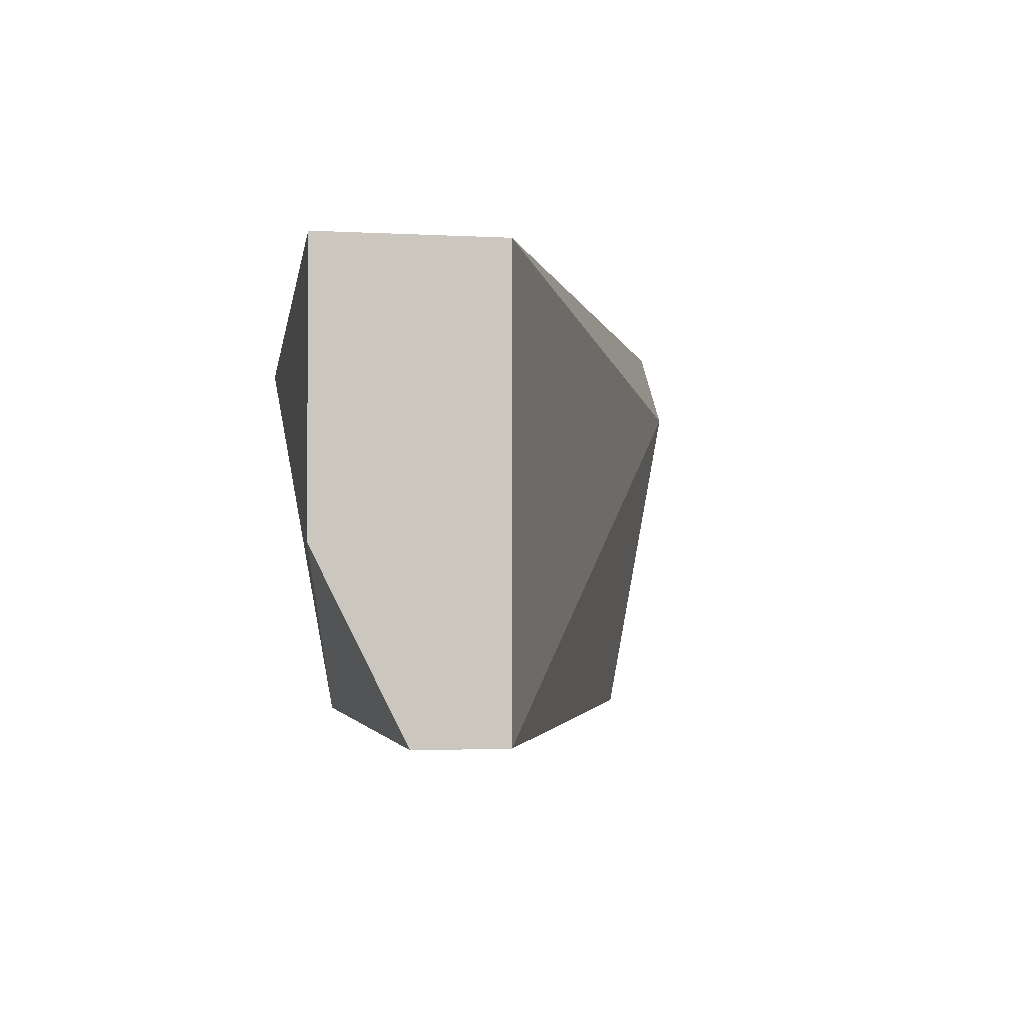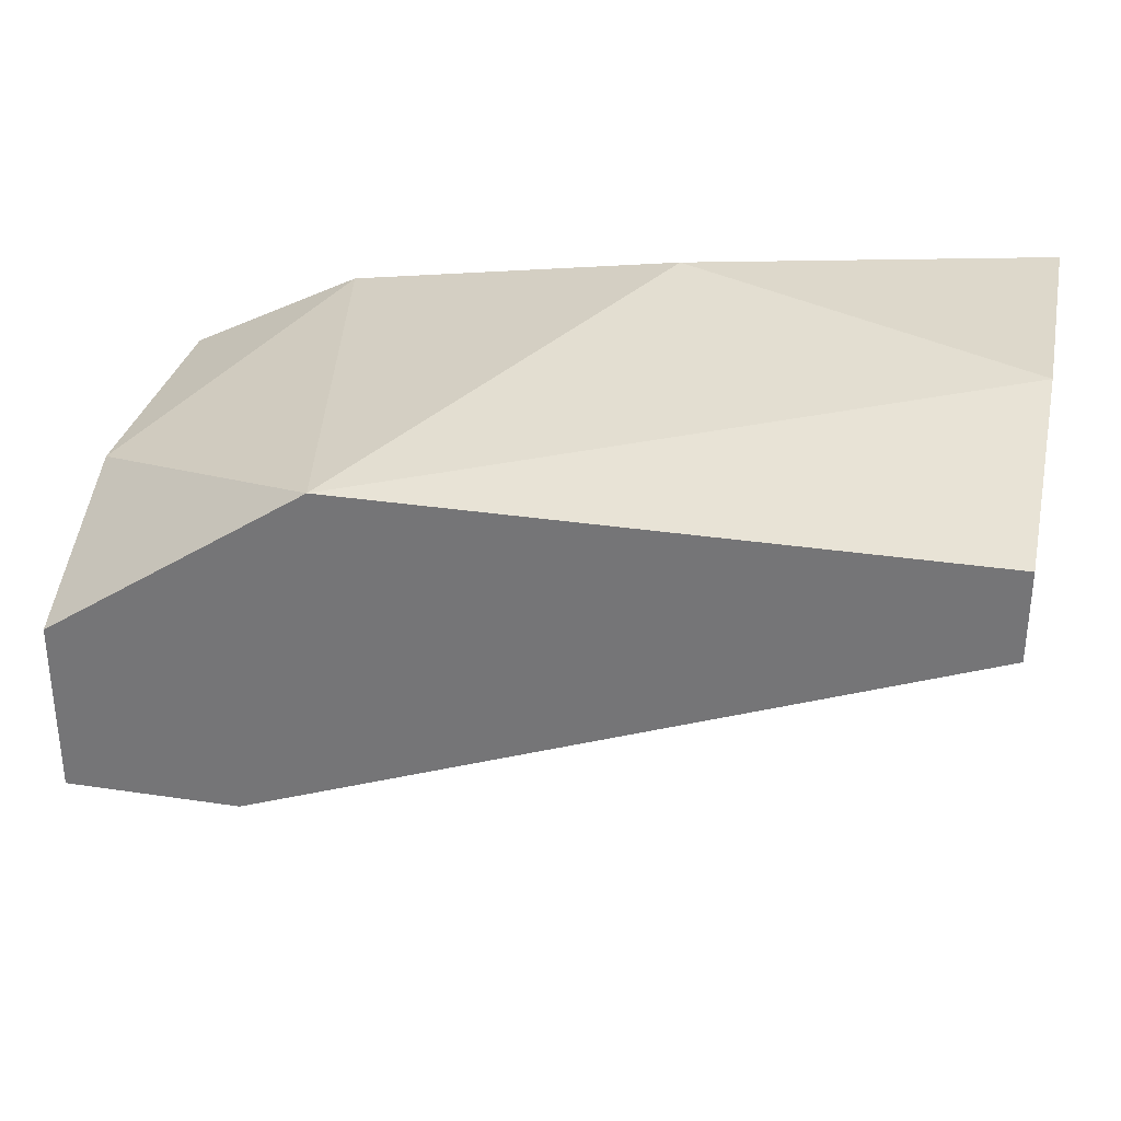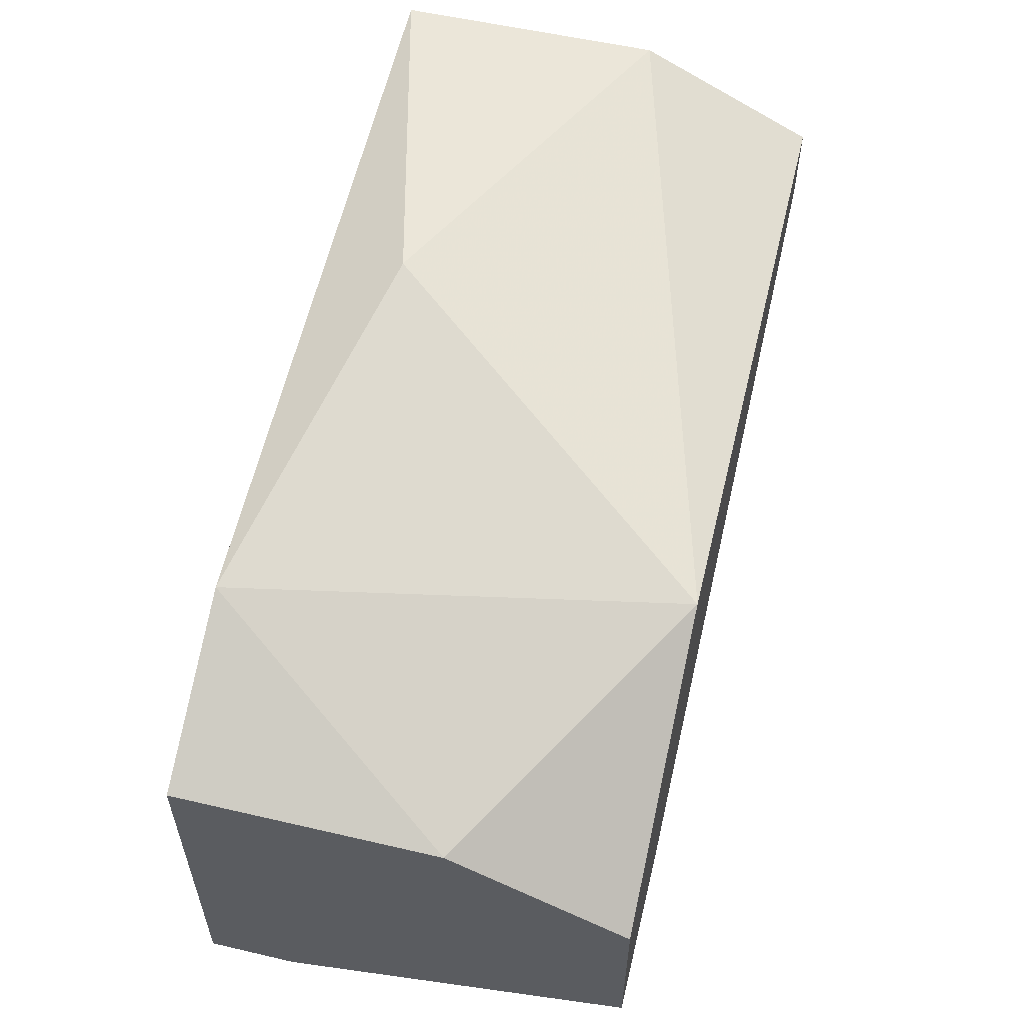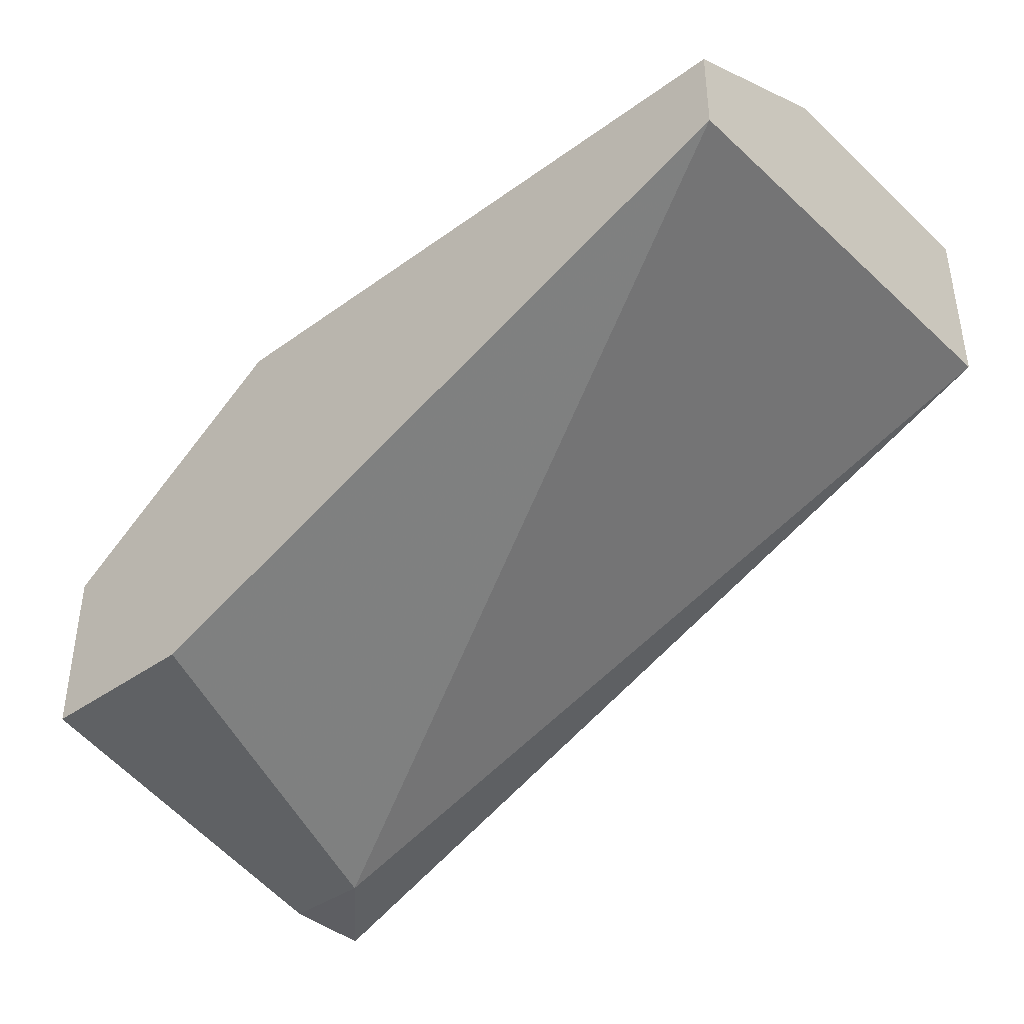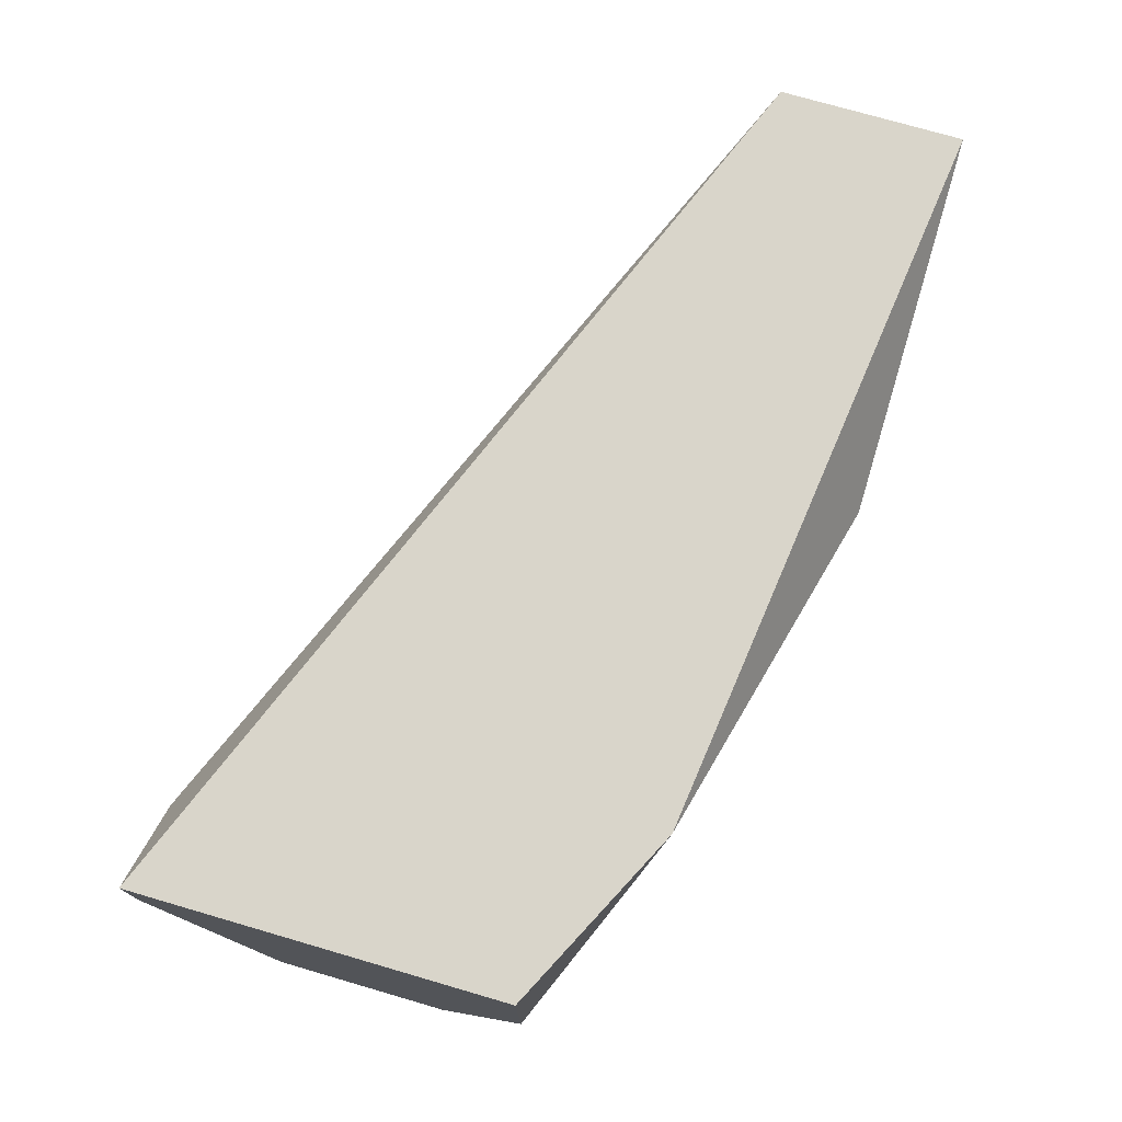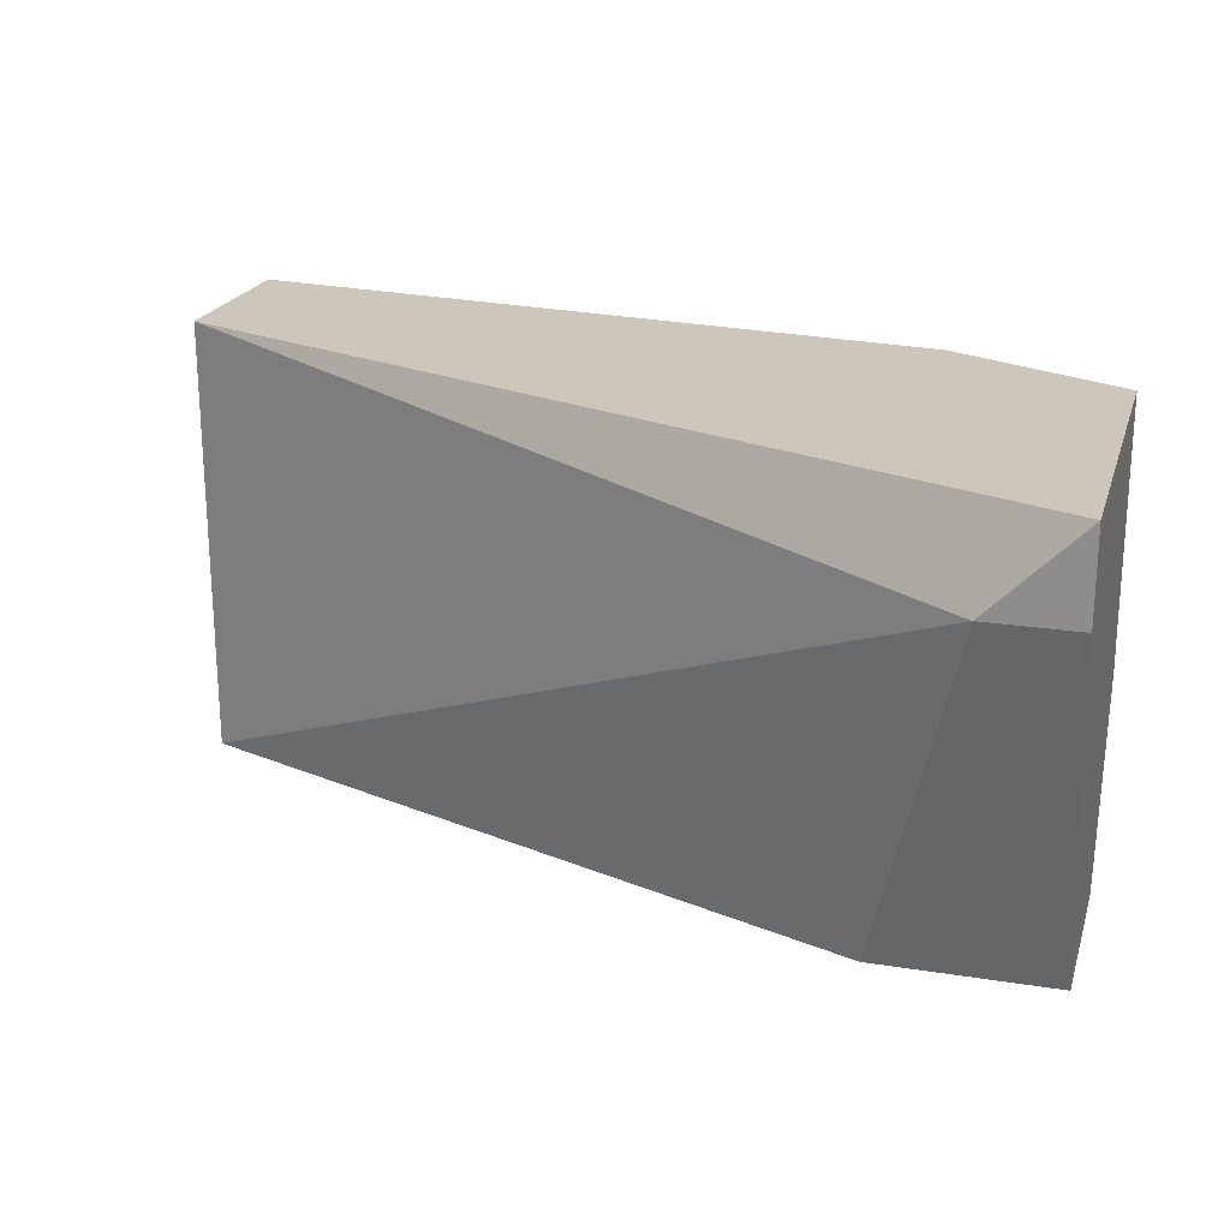
<metadata>
{"format":"obj","ext":"obj","renderer":"f3d","projection":"perspective","resolution":1024,"background":"white","views":[{"elev":-2.2,"azim":78.7,"up":"+Y"},{"elev":31.3,"azim":12.1,"up":"+Z"},{"elev":55.8,"azim":-76.3,"up":"+Z"},{"elev":-39.4,"azim":41.9,"up":"+Z"},{"elev":74.7,"azim":-73.8,"up":"+Y"},{"elev":21.4,"azim":-164.3,"up":"+Y"}]}
</metadata>
<code>
v 0.00704 -0.008204 0.03144
v 0.00704 -0.01164 0.028
v 0.00704 -0.01164 0.02972
v 0.00704 -0.003049 0.03144
v 0.00704 -0.003049 0.028
v -0.00843 -0.004768 0.02113
v -0.01015 -0.008204 0.028
v -0.01015 -0.004768 0.02113
v -0.01015 -0.01164 0.02628
v -0.01015 -0.01164 0.02285
v -0.01015 -0.003049 0.028
v -0.01015 -0.003049 0.02113
v 0.000162 -0.004768 0.03144
v -0.004991 -0.01164 0.02972
v -0.00671 -0.01164 0.02285
v -0.00671 -0.003049 0.02972
f 16 11 7
f 12 8 9
f 12 9 11
f 5 12 11
f 9 2 14
f 2 9 15
f 2 5 1
f 13 14 1
f 5 11 4
f 13 1 4
f 1 5 4
f 8 12 6
f 12 5 6
f 5 2 6
f 15 8 6
f 2 15 6
f 9 8 10
f 8 15 10
f 15 9 10
f 14 13 16
f 13 4 16
f 4 11 16
f 14 2 3
f 2 1 3
f 1 14 3
f 11 9 7
f 9 14 7
f 14 16 7

</code>
